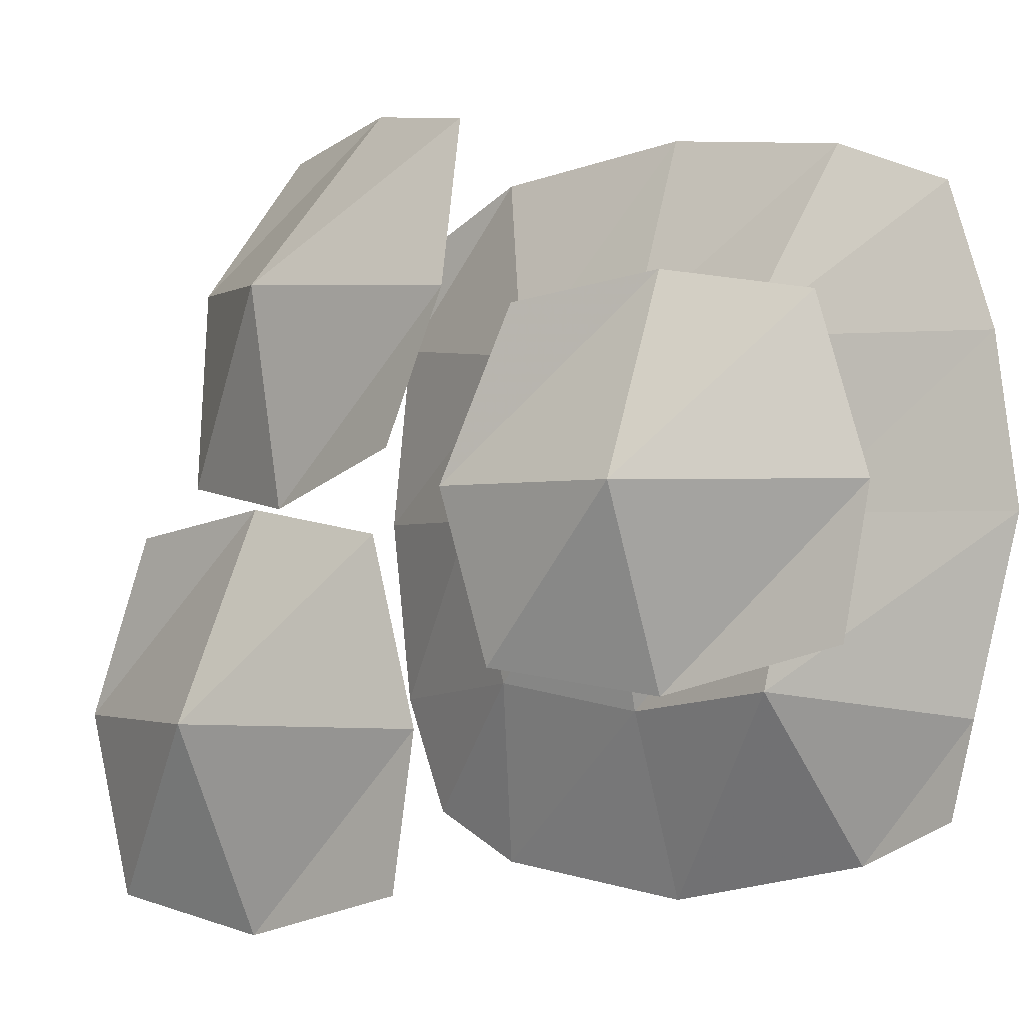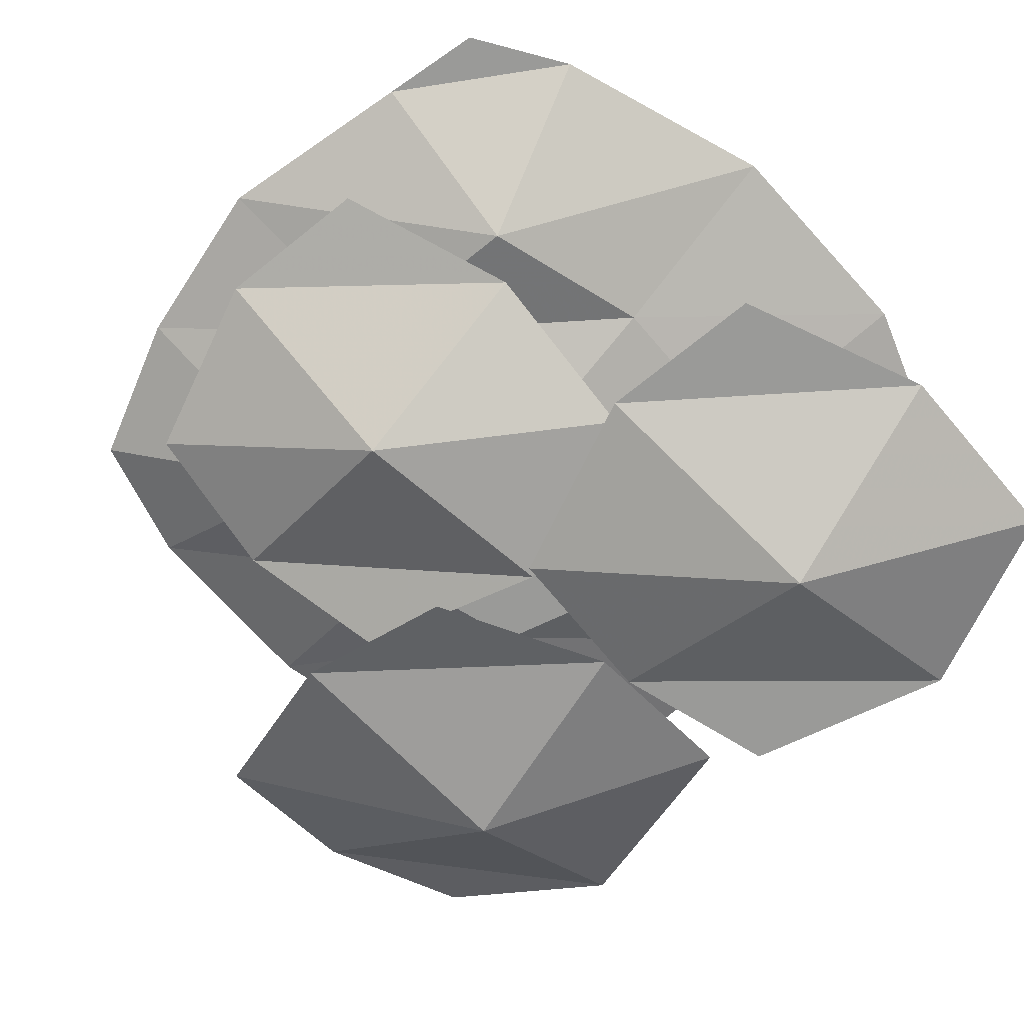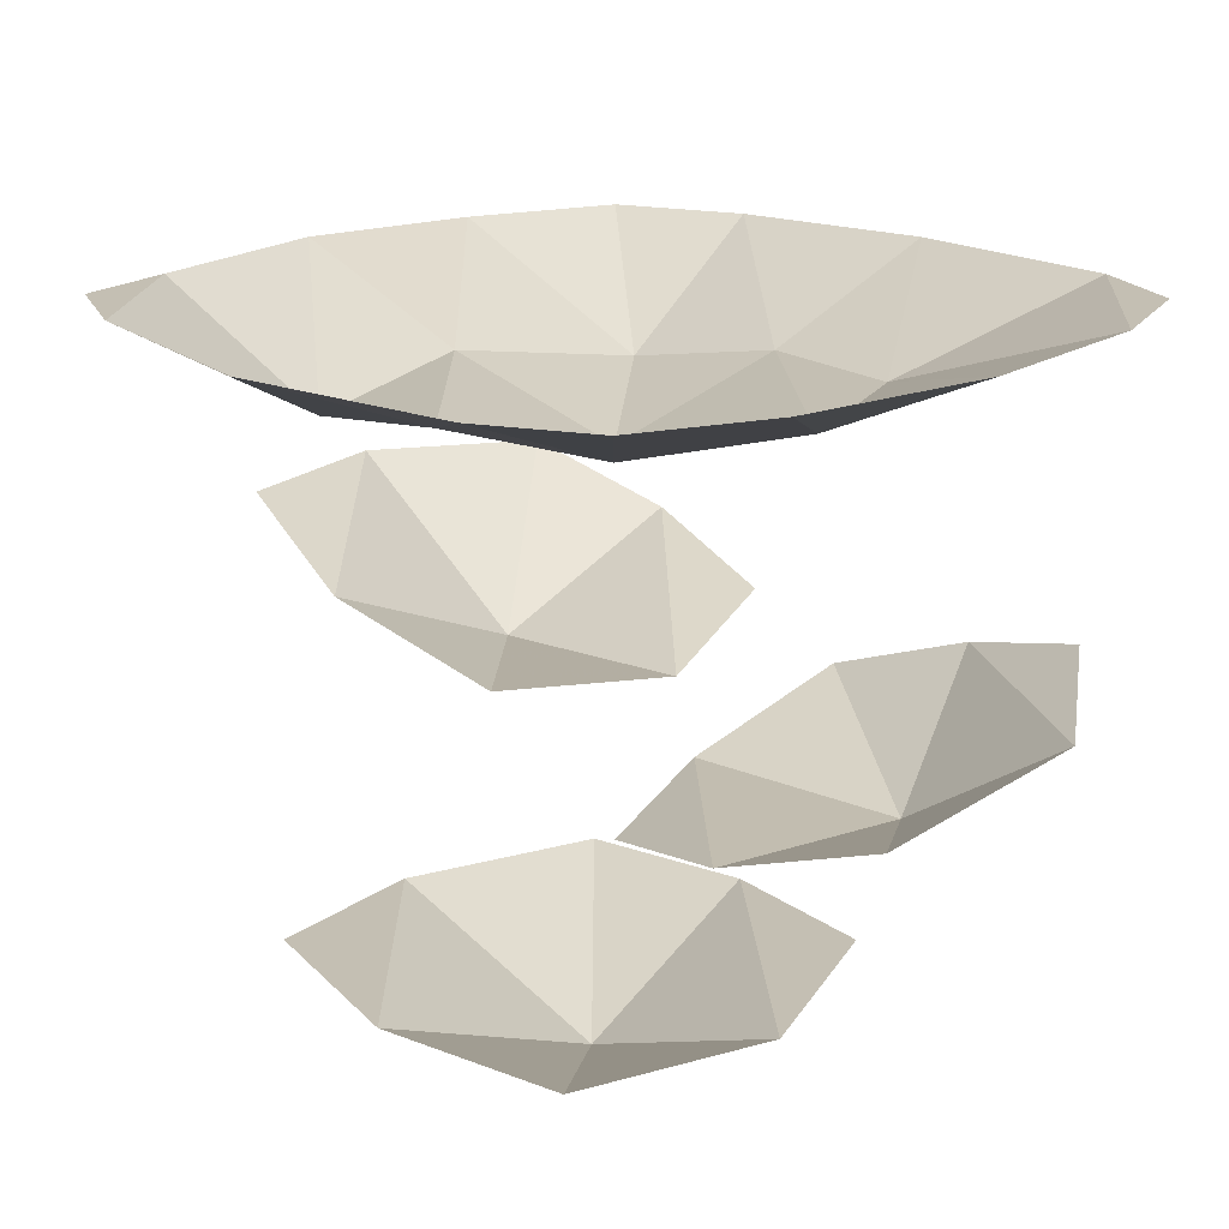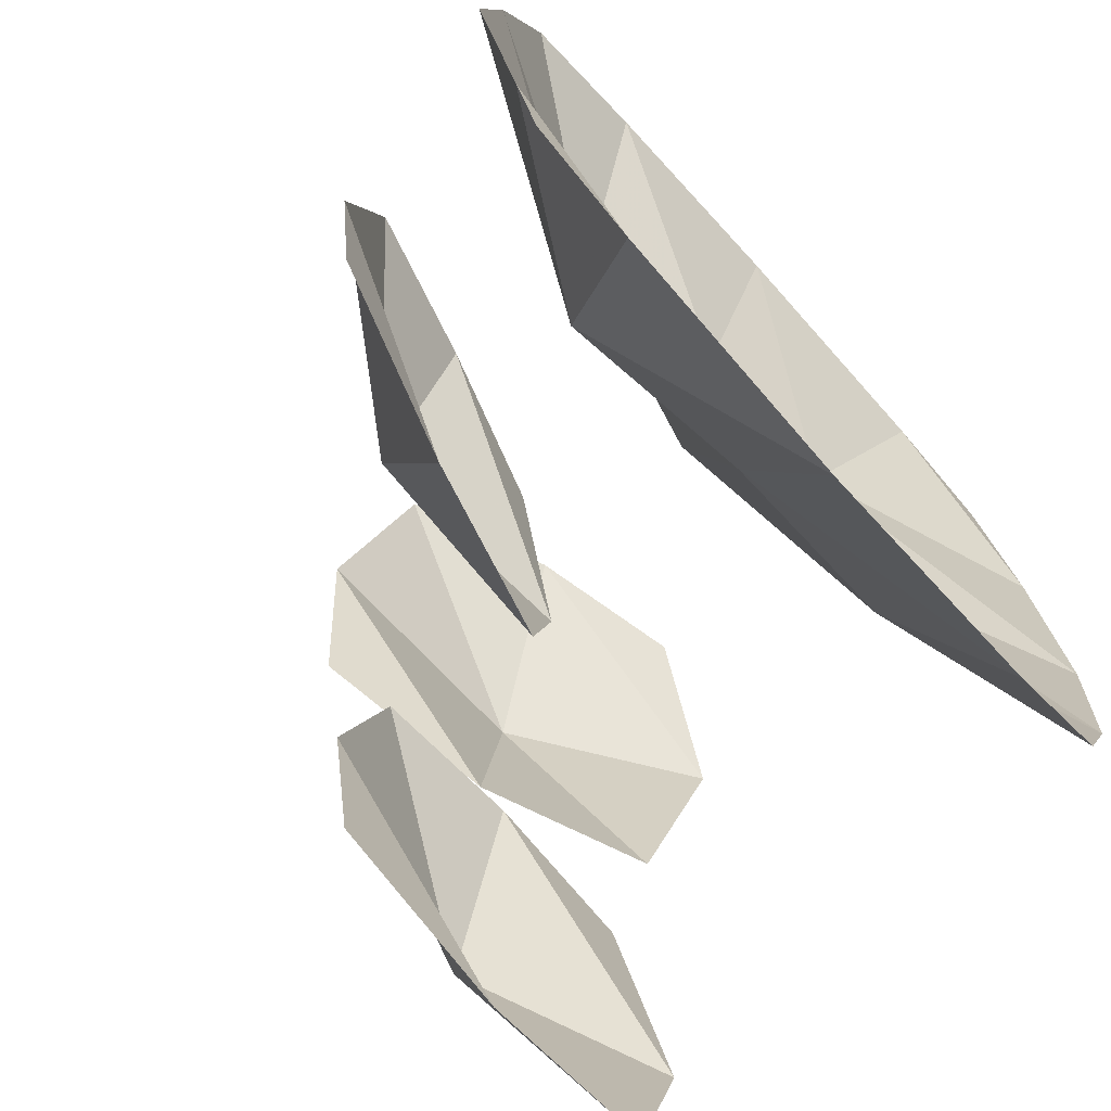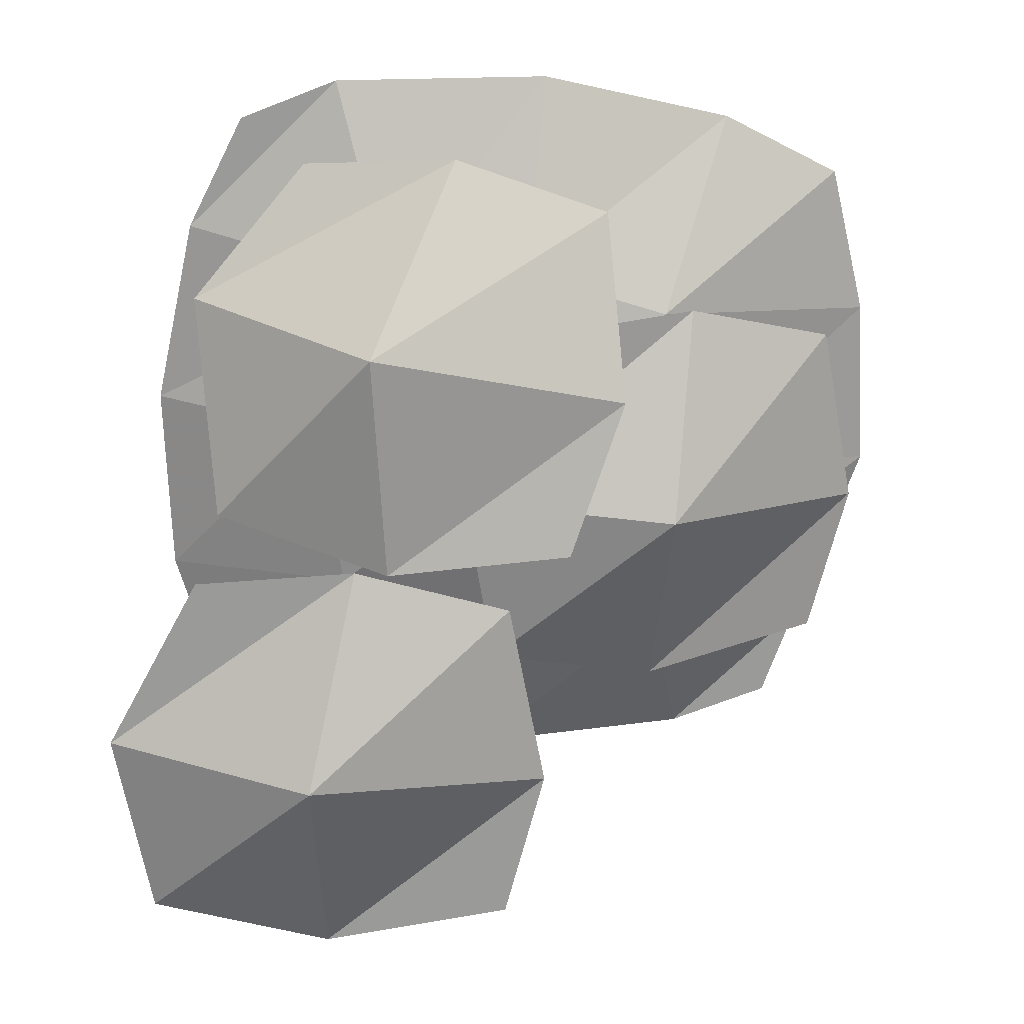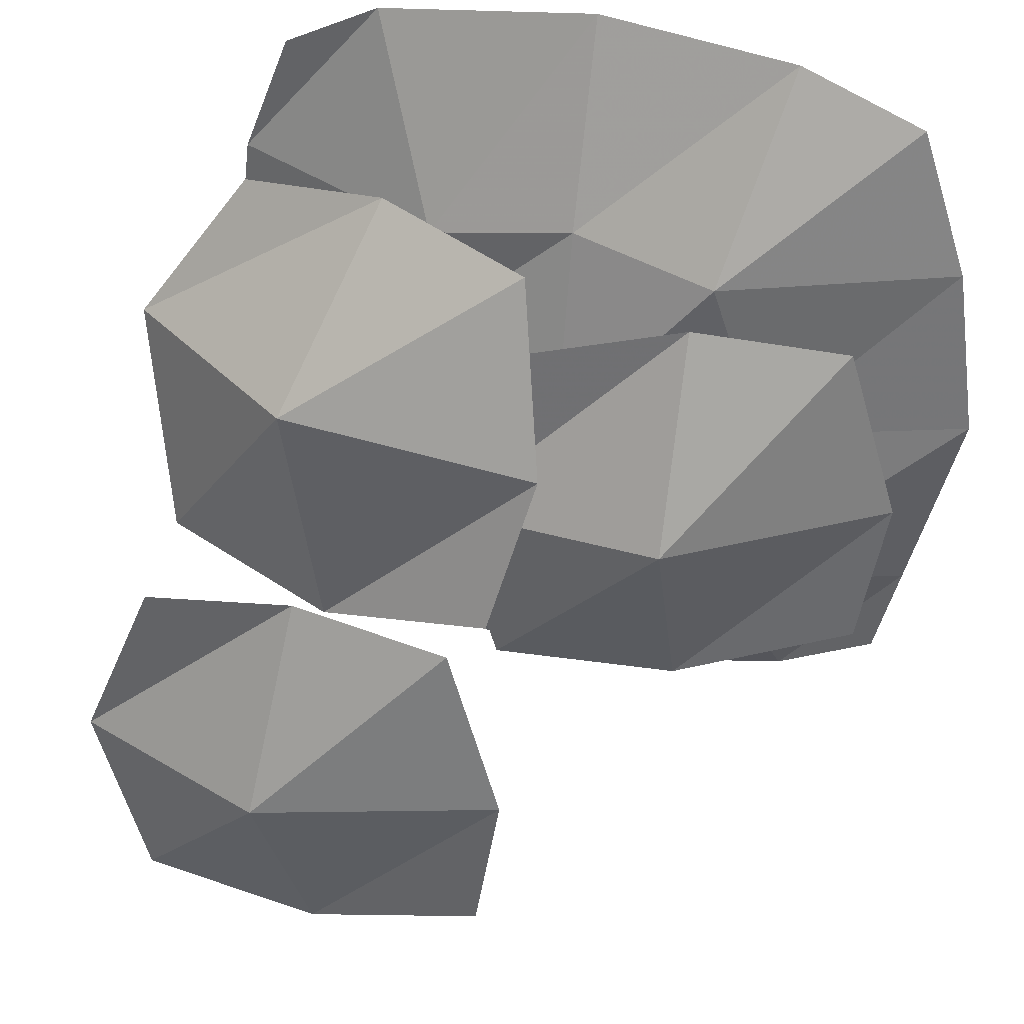
<metadata>
{"format":"obj","ext":"obj","renderer":"f3d","projection":"perspective","resolution":1024,"background":"white","views":[{"elev":-1.9,"azim":39.2,"up":"+Z"},{"elev":-69.2,"azim":138.6,"up":"+Y"},{"elev":17.9,"azim":-134.9,"up":"+Y"},{"elev":-72.9,"azim":132.1,"up":"+Z"},{"elev":-69.2,"azim":-5.2,"up":"+Y"},{"elev":36.3,"azim":17.4,"up":"+Z"}]}
</metadata>
<code>
v 0.125 -0.5625 0.2188
v 0.1797 -0.5625 0.1875
v 0.1406 -1.031 0.0625
v 0.1719 -0.5625 0.2891
v 0.2266 -0.01562 0.2969
v 0.1406 0 0.2656
v 0.2031 0 0.2031
v 0.1875 -0.5625 -0.4062
v 0.2422 -0.5625 -0.4375
v 0.2969 -0.9844 -0.4688
v 0.2344 -0.5625 -0.3906
v 0.2891 0 -0.3438
v 0.1719 0 -0.3594
v 0.2656 0 -0.4062
v -0.25 -0.5625 0.1875
v -0.2812 -0.5781 0.2344
v -0.3281 -1.078 0.3438
v -0.3125 -0.5625 0.1719
v -0.3594 0 0.1562
v -0.2812 0 0.1719
v -0.3125 0 0.25
v -0.125 -0.5469 -0.1562
v -0.07031 -0.5625 -0.1719
v -0.03125 -1.094 -0.0625
v -0.07812 -0.5469 -0.1406
v -0.0625 0 -0.1562
v -0.1094 0 -0.1719
v -0.04688 0 -0.2188
v 0.1875 -0.1875 0.1875
v 0.4062 -0.0625 0.375
v 0.25 -0.0625 0.4375
v 0 -0.1562 0.2188
v 0 -0.2188 -0.03125
v 0.25 -0.1562 -0.03125
v 0.4688 -0.0625 0.1875
v 0.5 -0.0625 -0.03125
v 0.2188 -0.1875 -0.25
v 0.4375 -0.0625 -0.2812
v 0.2812 -0.0625 -0.4688
v 0.4062 -0.0625 -0.4062
v 0 -0.0625 -0.5312
v 0 -0.1562 -0.2812
v -0.2812 -0.0625 -0.5
v -0.2188 -0.1562 -0.25
v -0.4062 -0.0625 -0.4375
v -0.4688 -0.0625 -0.2812
v -0.2812 -0.1562 -0.03125
v -0.5 -0.0625 -0.03125
v -0.1875 -0.1562 0.1875
v -0.4688 -0.0625 0.2188
v -0.2812 -0.0625 0.4375
v -0.4062 -0.0625 0.375
v 0 -0.0625 0.4688
v -0.1875 -0.6562 -0.03125
v -0.375 -0.6562 -0.0625
v -0.4688 -0.6562 -0.2812
v -0.2188 -0.75 -0.2812
v 0 -0.6562 -0.0625
v 0.0625 -0.6562 -0.2812
v -0.1875 -0.6562 -0.5312
v 0.03125 -0.6562 -0.4688
v -0.4062 -0.6562 -0.5
v -0.1094 -0.5234 0.4453
v -0.2891 -0.4766 0.4141
v -0.4062 -0.5234 0.25
v -0.1875 -0.6641 0.2344
v 0.07031 -0.5859 0.4141
v 0.1094 -0.6641 0.2109
v -0.1484 -0.6562 -0.03125
v 0.0625 -0.7031 0.03125
v -0.3594 -0.5859 0
v 0.2031 -0.3828 0.25
v 0.02344 -0.4375 0.2188
v -0.0625 -0.4688 0
v 0.2031 -0.4844 0
v 0.3828 -0.3281 0.2188
v 0.4453 -0.3125 0
v 0.2031 -0.3828 -0.25
v 0.4141 -0.3203 -0.1875
v -0.007812 -0.4453 -0.2188
f 1 2 3
f 1 3 3
f 1 3 4
f 1 4 5
f 1 5 6
f 1 6 2
f 2 6 7
f 2 7 4
f 2 4 3
f 2 3 3
f 3 3 4
f 7 5 4
f 8 9 10
f 8 10 10
f 8 10 11
f 8 11 12
f 8 12 13
f 8 13 9
f 9 13 14
f 9 14 11
f 9 11 10
f 9 10 10
f 10 10 11
f 14 12 11
f 15 16 17
f 15 17 17
f 15 17 18
f 15 18 19
f 15 19 20
f 15 20 16
f 16 20 21
f 16 21 18
f 16 18 17
f 16 17 17
f 17 17 18
f 21 19 18
f 22 23 24
f 22 24 24
f 22 24 25
f 22 25 26
f 22 26 27
f 22 27 23
f 23 27 28
f 23 28 25
f 23 25 24
f 23 24 24
f 24 24 25
f 28 26 25
f 29 30 31
f 29 31 32
f 29 32 33
f 29 33 34
f 29 34 35
f 29 35 30
f 34 36 35
f 36 34 37
f 36 37 38
f 38 37 39
f 38 39 40
f 41 39 37
f 41 37 42
f 41 42 43
f 43 42 44
f 43 44 45
f 45 44 46
f 46 44 47
f 46 47 48
f 48 47 49
f 48 49 50
f 50 49 51
f 50 51 52
f 42 37 34
f 42 34 33
f 42 33 44
f 44 33 47
f 47 33 32
f 47 32 49
f 49 32 53
f 49 53 51
f 32 31 53
f 54 55 56
f 54 56 57
f 54 57 58
f 58 57 59
f 59 57 60
f 59 60 61
f 57 56 62
f 57 62 60
f 63 64 65
f 63 65 66
f 63 66 67
f 67 66 68
f 68 66 69
f 68 69 70
f 66 65 71
f 66 71 69
f 72 73 74
f 72 74 75
f 72 75 76
f 76 75 77
f 77 75 78
f 77 78 79
f 75 74 80
f 75 80 78

</code>
